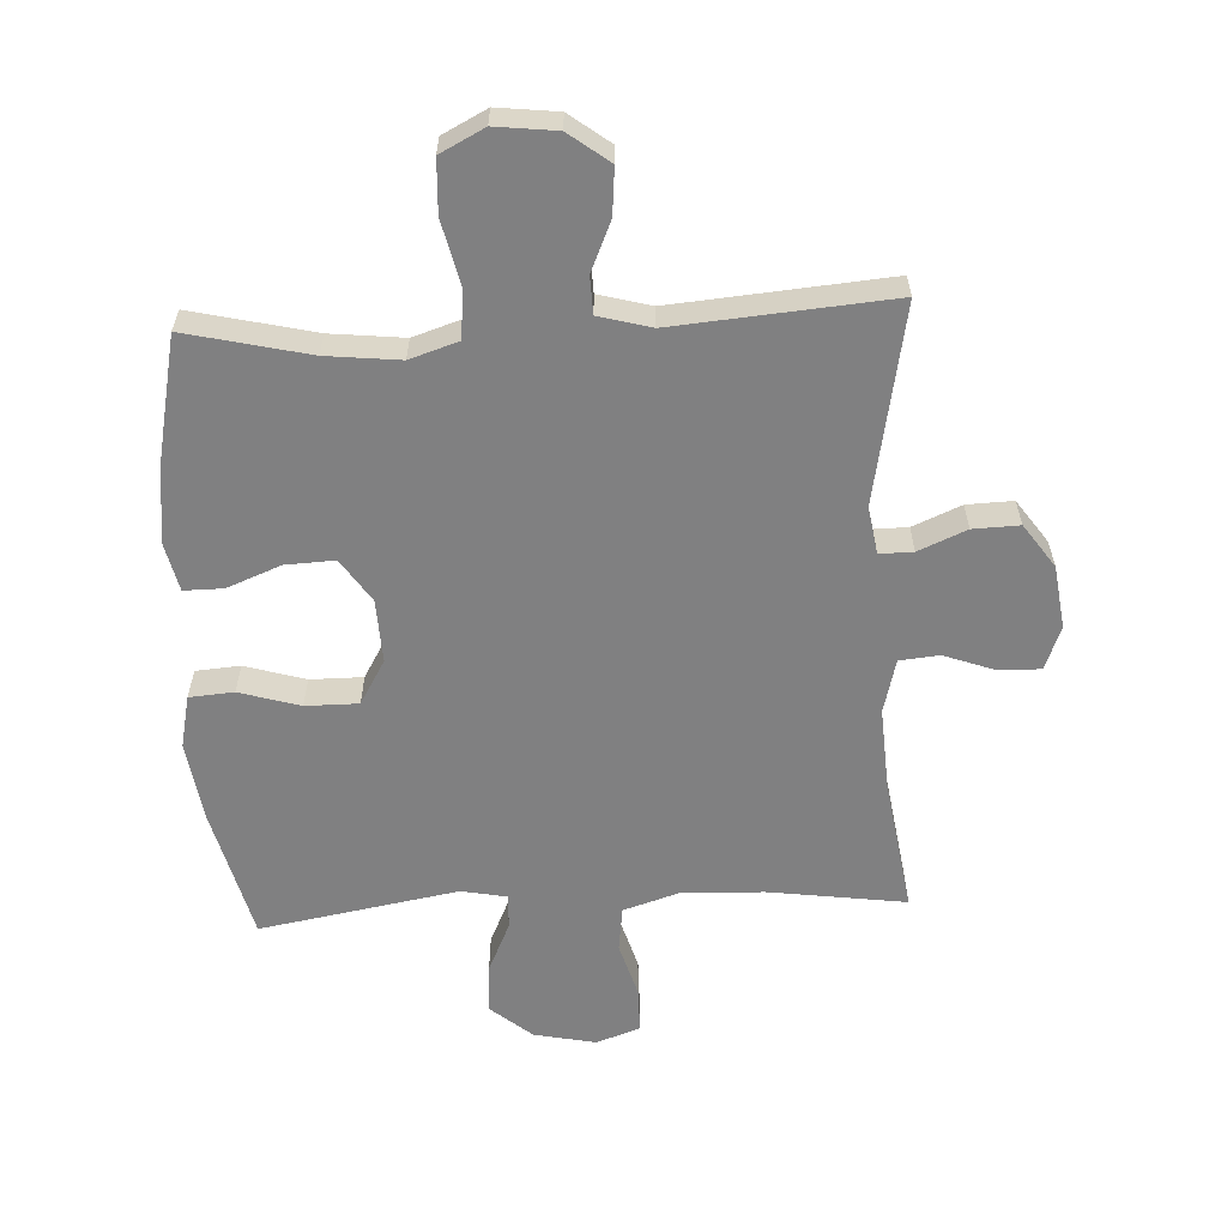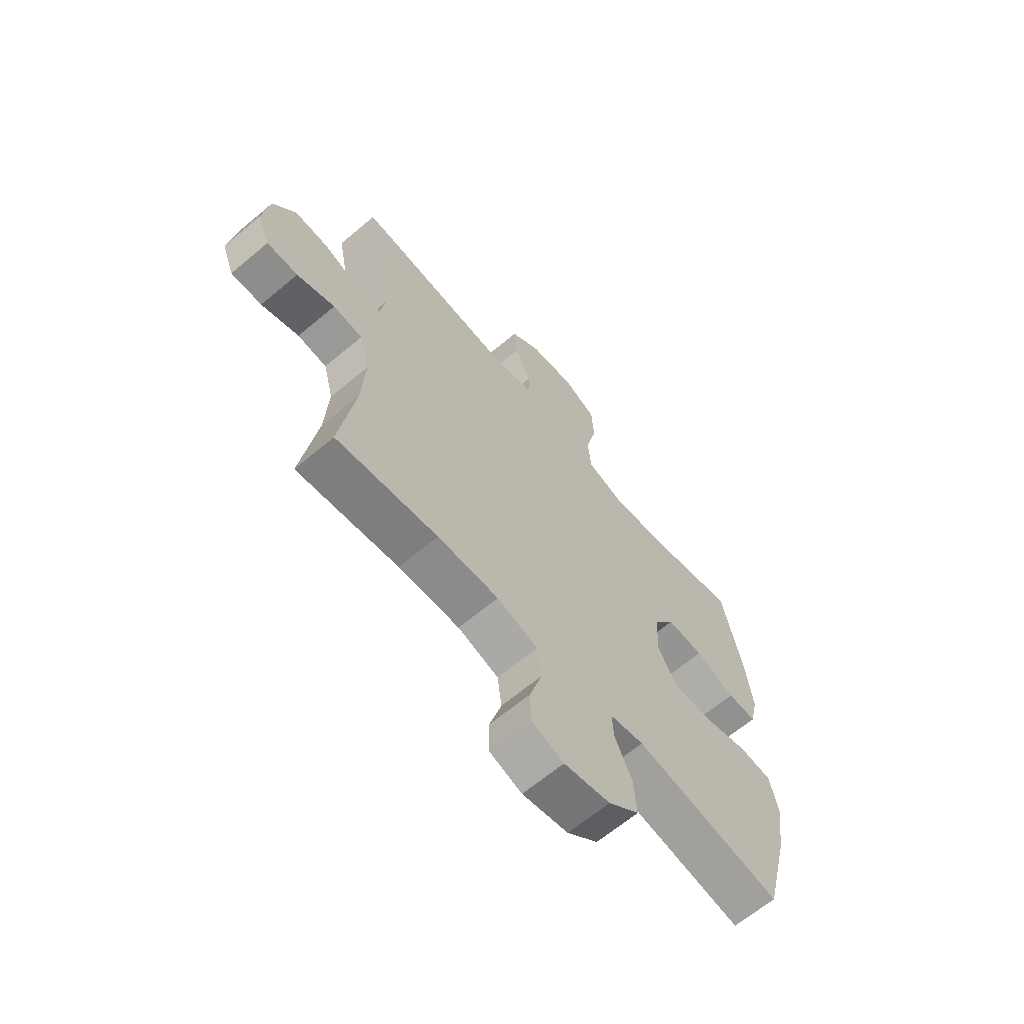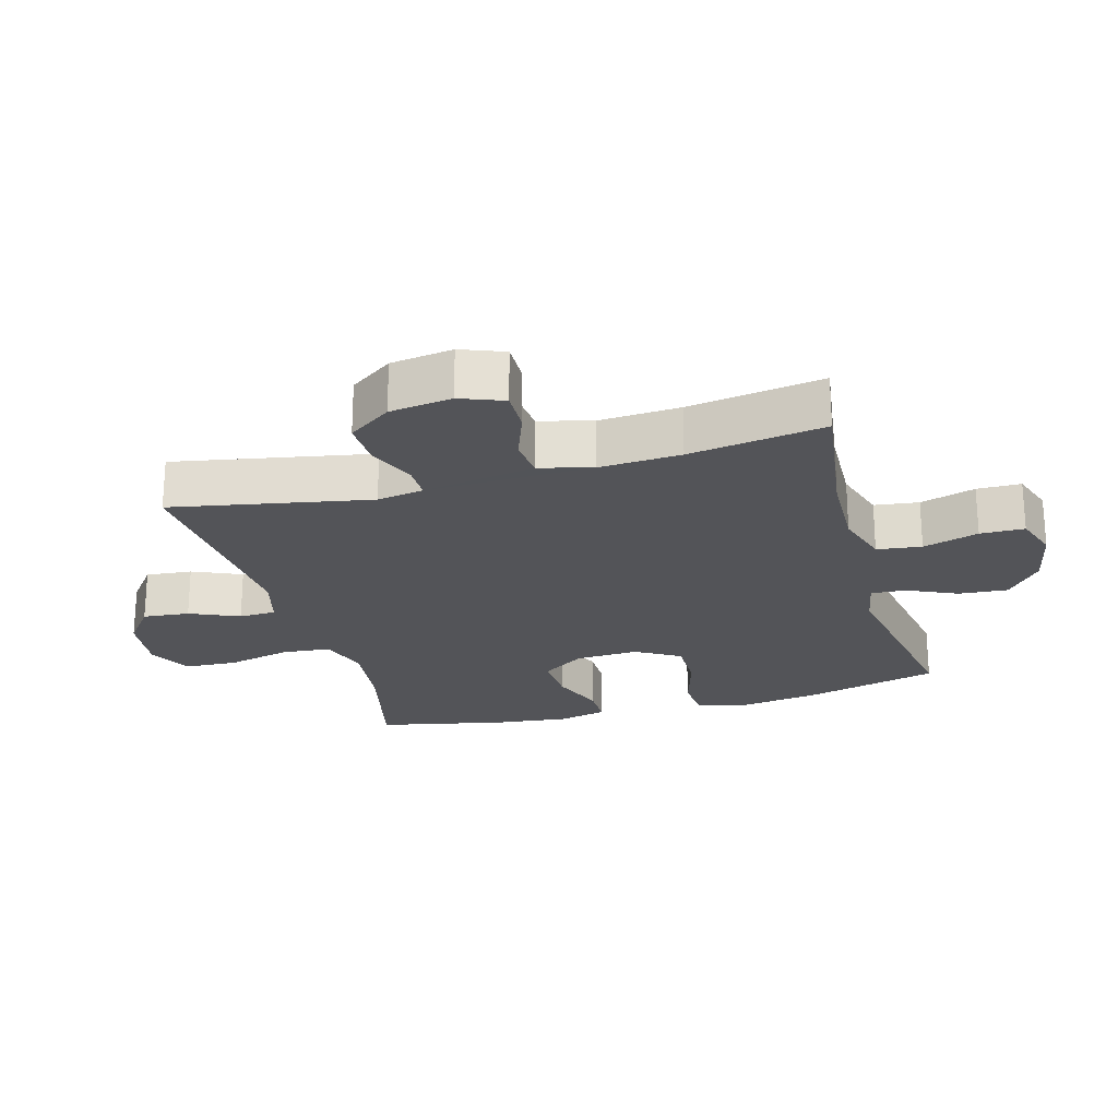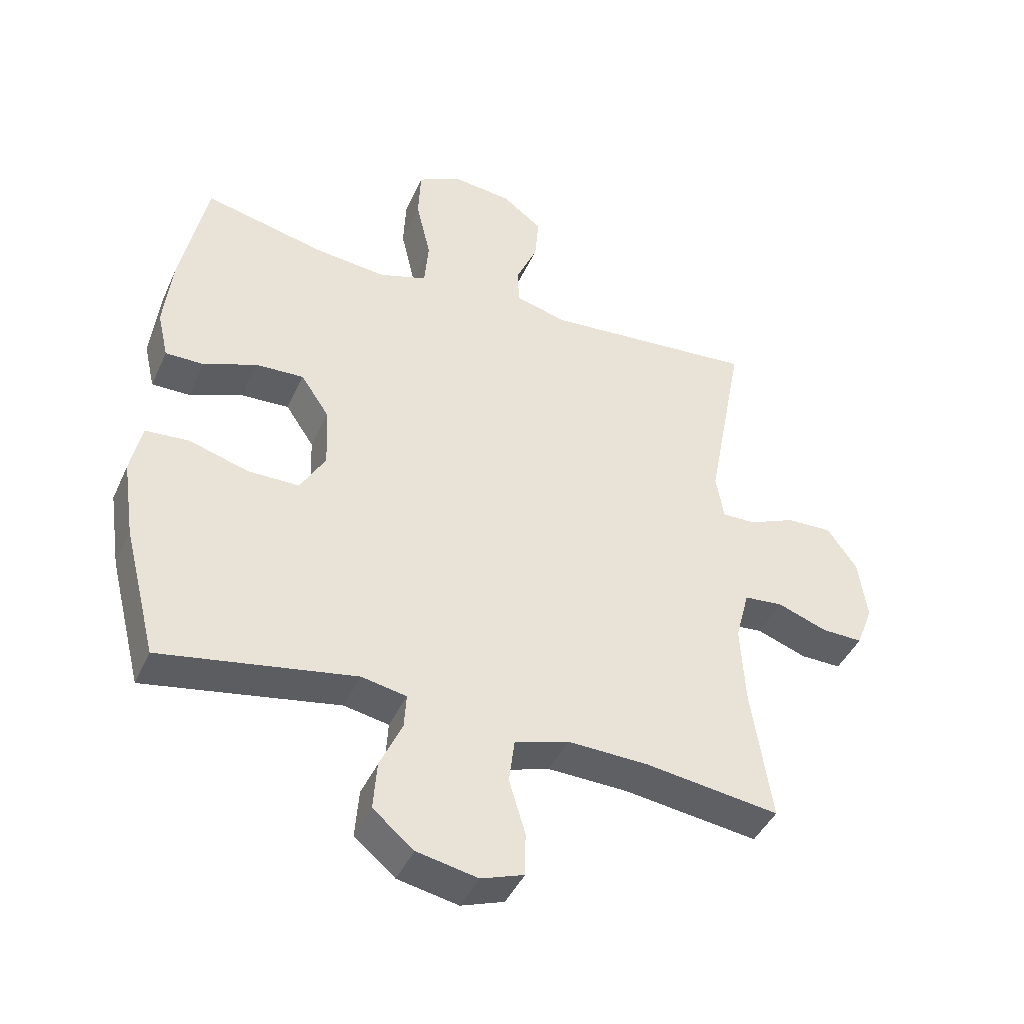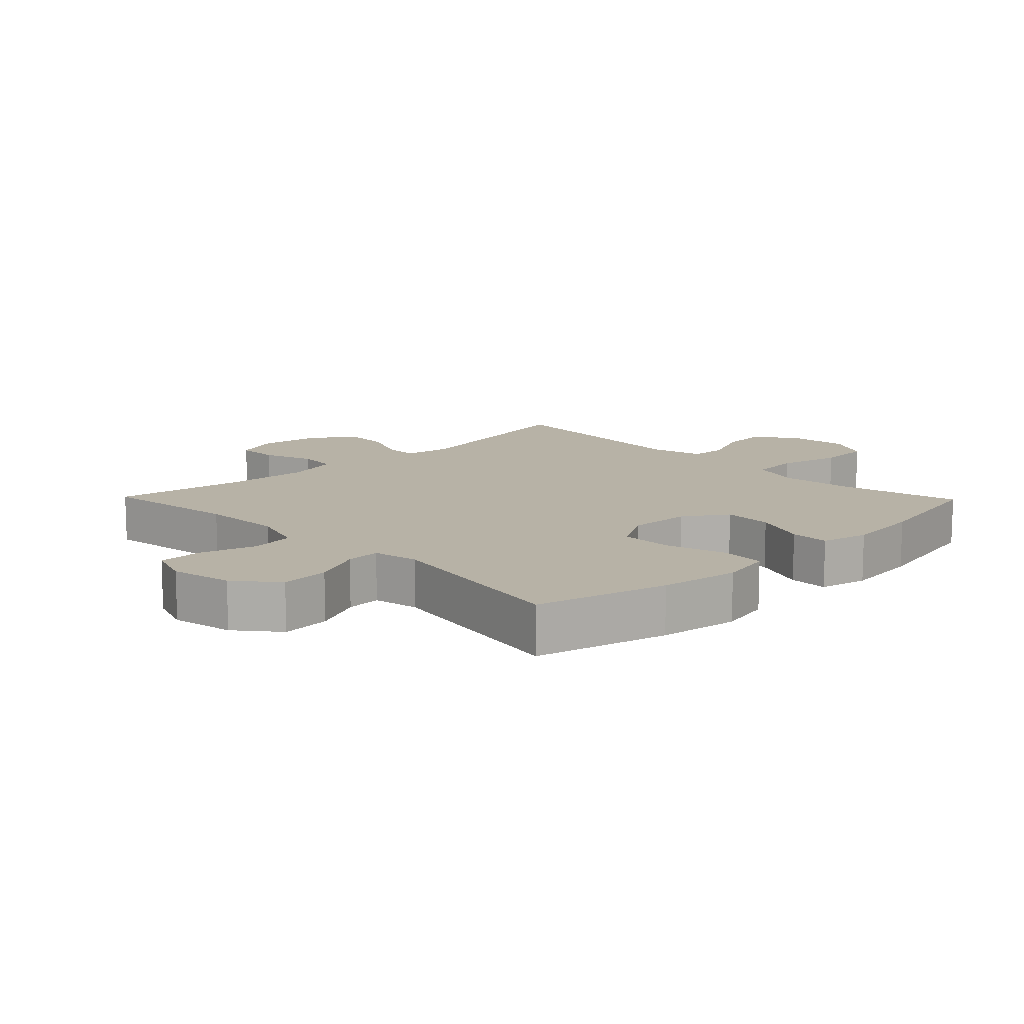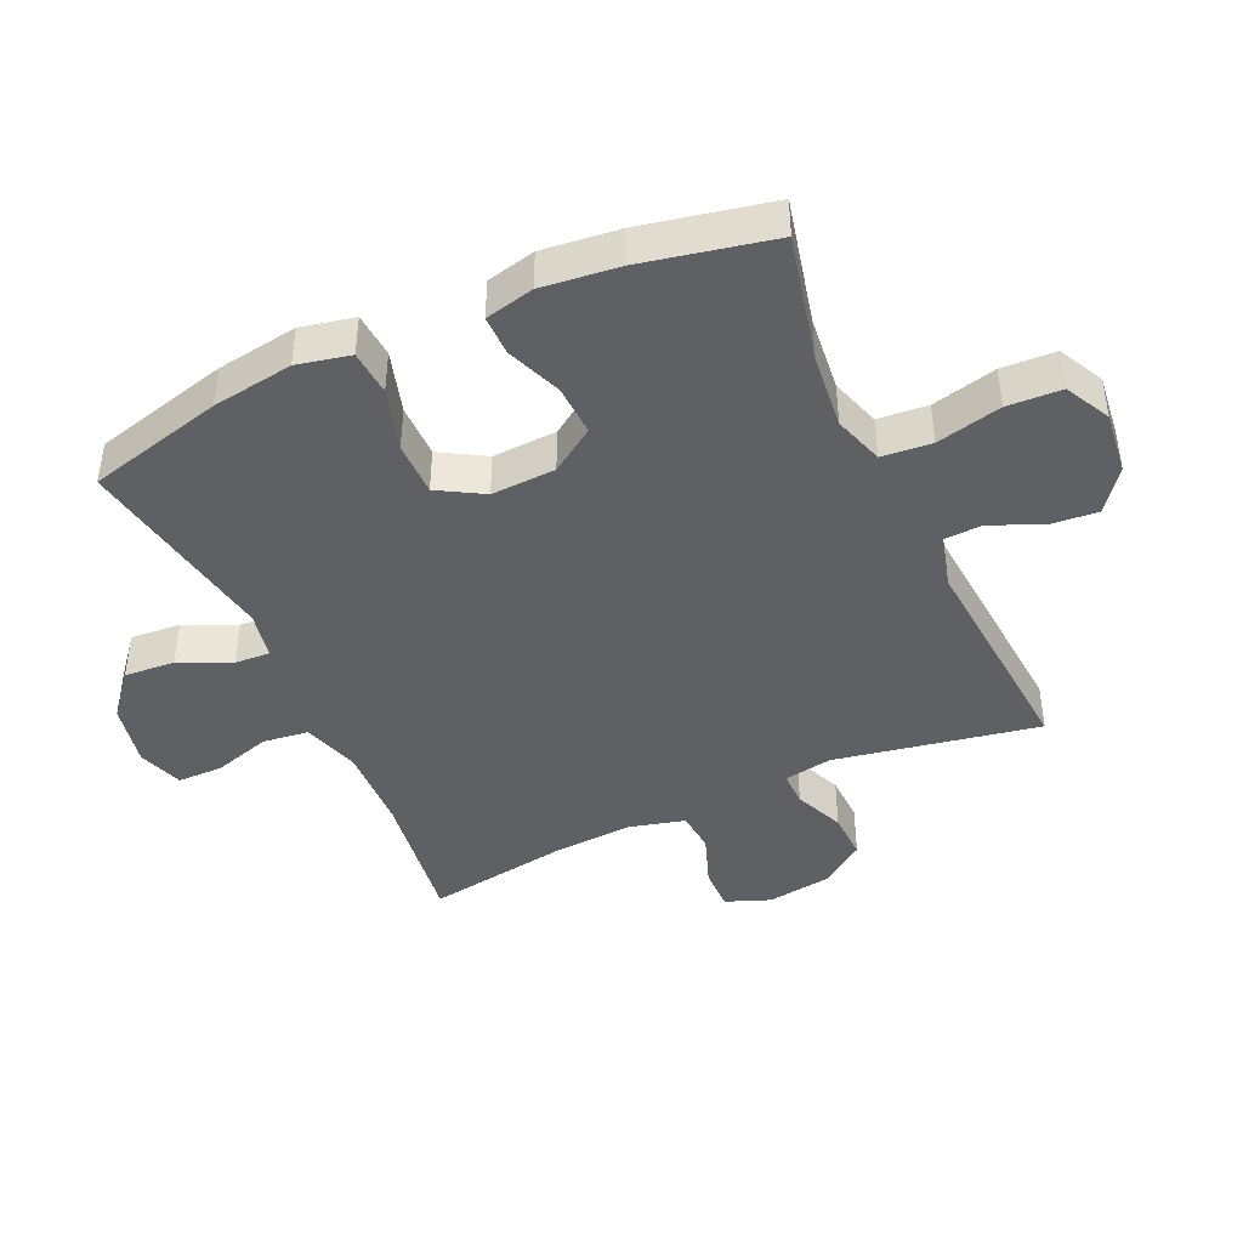
<metadata>
{"format":"obj","ext":"obj","renderer":"f3d","projection":"perspective","resolution":1024,"background":"white","views":[{"elev":-60.2,"azim":2.9,"up":"+Y"},{"elev":-65.2,"azim":130.2,"up":"+Z"},{"elev":-23.4,"azim":105.6,"up":"+Y"},{"elev":-42.7,"azim":-23.0,"up":"+Z"},{"elev":12.5,"azim":-134.1,"up":"+Y"},{"elev":-43.5,"azim":-65.5,"up":"+Y"}]}
</metadata>
<code>
o path9290
v 0.4534 0.0375 -0.2873
v 0.4458 0.0375 -0.1573
v 0.468 0.0375 -0.07186
v 0.5314 0.0375 -0.06585
v 0.6127 0.0375 -0.09535
v 0.6795 0.0375 -0.09672
v 0.7063 0.0375 -0.02716
v 0.6924 0.0375 0.07283
v 0.6437 0.0375 0.1419
v 0.5696 0.0375 0.1394
v 0.4927 0.0375 0.1067
v 0.439 0.0375 0.1062
v 0.4267 0.0375 0.181
v 0.4863 0.0375 0.4977
v 0.1403 0.0375 0.4694
v 0.05698 0.0375 0.4921
v 0.05483 0.0375 0.5514
v 0.08939 0.0375 0.6302
v 0.09626 0.0375 0.7048
v 0.03164 0.0375 0.7538
v -0.06568 0.0375 0.7651
v -0.1363 0.0375 0.729
v -0.1404 0.0375 0.6441
v -0.1168 0.0375 0.5425
v -0.1237 0.0375 0.4644
v -0.2016 0.0375 0.4392
v -0.3194 0.0375 0.4519
v -0.5154 0.0375 0.4977
v -0.5582 0.0375 0.2942
v -0.572 0.0375 0.1733
v -0.5544 0.0375 0.09663
v -0.4918 0.0375 0.09718
v -0.4058 0.0375 0.1309
v -0.3268 0.0375 0.1347
v -0.2807 0.0375 0.06584
v -0.2762 0.0375 -0.03469
v -0.3175 0.0375 -0.1053
v -0.4019 0.0375 -0.1052
v -0.4985 0.0375 -0.07641
v -0.5694 0.0375 -0.08189
v -0.5876 0.0375 -0.1652
v -0.569 0.0375 -0.2922
v -0.5154 0.0375 -0.5042
v -0.1988 0.0375 -0.4488
v -0.1254 0.0375 -0.463
v -0.1289 0.0375 -0.5186
v -0.1653 0.0375 -0.5982
v -0.1714 0.0375 -0.6768
v -0.1049 0.0375 -0.7322
v -0.00613 0.0375 -0.7523
v 0.06389 0.0375 -0.728
v 0.0647 0.0375 -0.6573
v 0.03838 0.0375 -0.5685
v 0.04763 0.0375 -0.4971
v 0.1356 0.0375 -0.4695
v 0.2675 0.0375 -0.474
v 0.4863 0.0375 -0.5042
v 0.4534 -0.0375 -0.2873
v 0.4458 -0.0375 -0.1573
v 0.468 -0.0375 -0.07186
v 0.5314 -0.0375 -0.06585
v 0.6127 -0.0375 -0.09535
v 0.6795 -0.0375 -0.09672
v 0.7063 -0.0375 -0.02716
v 0.6924 -0.0375 0.07283
v 0.6437 -0.0375 0.1419
v 0.5696 -0.0375 0.1394
v 0.4927 -0.0375 0.1067
v 0.439 -0.0375 0.1062
v 0.4267 -0.0375 0.181
v 0.4863 -0.0375 0.4977
v 0.1403 -0.0375 0.4694
v 0.05698 -0.0375 0.4921
v 0.05483 -0.0375 0.5514
v 0.08939 -0.0375 0.6302
v 0.09626 -0.0375 0.7048
v 0.03164 -0.0375 0.7538
v -0.06568 -0.0375 0.7651
v -0.1363 -0.0375 0.729
v -0.1404 -0.0375 0.6441
v -0.1168 -0.0375 0.5425
v -0.1237 -0.0375 0.4644
v -0.2016 -0.0375 0.4392
v -0.3194 -0.0375 0.4519
v -0.5154 -0.0375 0.4977
v -0.5582 -0.0375 0.2942
v -0.572 -0.0375 0.1733
v -0.5544 -0.0375 0.09663
v -0.4918 -0.0375 0.09718
v -0.4058 -0.0375 0.1309
v -0.3268 -0.0375 0.1347
v -0.2807 -0.0375 0.06584
v -0.2762 -0.0375 -0.03469
v -0.3175 -0.0375 -0.1053
v -0.4019 -0.0375 -0.1052
v -0.4985 -0.0375 -0.07641
v -0.5694 -0.0375 -0.08189
v -0.5876 -0.0375 -0.1652
v -0.569 -0.0375 -0.2922
v -0.5154 -0.0375 -0.5042
v -0.1988 -0.0375 -0.4488
v -0.1254 -0.0375 -0.463
v -0.1289 -0.0375 -0.5186
v -0.1653 -0.0375 -0.5982
v -0.1714 -0.0375 -0.6768
v -0.1049 -0.0375 -0.7322
v -0.00613 -0.0375 -0.7523
v 0.06389 -0.0375 -0.728
v 0.0647 -0.0375 -0.6573
v 0.03838 -0.0375 -0.5685
v 0.04763 -0.0375 -0.4971
v 0.1356 -0.0375 -0.4695
v 0.2675 -0.0375 -0.474
v 0.4863 -0.0375 -0.5042
v -0.5694 0.0375 -0.08189
v -0.5694 0.0375 -0.08189
v -0.5876 0.0375 -0.1652
v -0.569 0.0375 -0.2922
v -0.5582 0.0375 0.2942
v -0.572 0.0375 0.1733
v -0.5544 0.0375 0.09663
v -0.5544 0.0375 0.09663
v -0.4985 0.0375 -0.07641
v -0.4918 0.0375 0.09718
v -0.5154 0.0375 0.4977
v -0.5154 0.0375 0.4977
v -0.5154 0.0375 -0.5042
v -0.5154 0.0375 -0.5042
v -0.4019 0.0375 -0.1052
v -0.4058 0.0375 0.1309
v -0.3194 0.0375 0.4519
v -0.3268 0.0375 0.1347
v -0.3175 0.0375 -0.1053
v -0.2807 0.0375 0.06584
v -0.2016 0.0375 0.4392
v -0.2762 0.0375 -0.03469
v -0.1988 0.0375 -0.4488
v -0.1237 0.0375 0.4644
v -0.1237 0.0375 0.4644
v -0.1254 0.0375 -0.463
v -0.1254 0.0375 -0.463
v -0.1653 0.0375 -0.5982
v -0.1714 0.0375 -0.6768
v -0.1049 0.0375 -0.7322
v -0.1289 0.0375 -0.5186
v -0.1363 0.0375 0.729
v -0.1404 0.0375 0.6441
v -0.1168 0.0375 0.5425
v -0.06568 0.0375 0.7651
v -0.00613 0.0375 -0.7523
v 0.03164 0.0375 0.7538
v 0.06389 0.0375 -0.728
v 0.06389 0.0375 -0.728
v 0.09626 0.0375 0.7048
v 0.03838 0.0375 -0.5685
v 0.04763 0.0375 -0.4971
v 0.04763 0.0375 -0.4971
v 0.0647 0.0375 -0.6573
v 0.05698 0.0375 0.4921
v 0.05698 0.0375 0.4921
v 0.05483 0.0375 0.5514
v 0.1356 0.0375 -0.4695
v 0.08939 0.0375 0.6302
v 0.1403 0.0375 0.4694
v 0.2675 0.0375 -0.474
v 0.4863 0.0375 0.4977
v 0.4863 0.0375 0.4977
v 0.439 0.0375 0.1062
v 0.439 0.0375 0.1062
v 0.4267 0.0375 0.181
v 0.4927 0.0375 0.1067
v 0.4458 0.0375 -0.1573
v 0.468 0.0375 -0.07186
v 0.468 0.0375 -0.07186
v 0.4534 0.0375 -0.2873
v 0.4863 0.0375 -0.5042
v 0.4863 0.0375 -0.5042
v 0.5314 0.0375 -0.06585
v 0.5696 0.0375 0.1394
v 0.6127 0.0375 -0.09535
v 0.6437 0.0375 0.1419
v 0.6795 0.0375 -0.09672
v 0.6795 0.0375 -0.09672
v 0.6924 0.0375 0.07283
v 0.7063 0.0375 -0.02716
v -0.5694 -0.0375 -0.08189
v -0.5694 -0.0375 -0.08189
v -0.5876 -0.0375 -0.1652
v -0.569 -0.0375 -0.2922
v -0.5582 -0.0375 0.2942
v -0.572 -0.0375 0.1733
v -0.5544 -0.0375 0.09663
v -0.5544 -0.0375 0.09663
v -0.4985 -0.0375 -0.07641
v -0.4918 -0.0375 0.09718
v -0.5154 -0.0375 0.4977
v -0.5154 -0.0375 0.4977
v -0.5154 -0.0375 -0.5042
v -0.5154 -0.0375 -0.5042
v -0.4019 -0.0375 -0.1052
v -0.4058 -0.0375 0.1309
v -0.3194 -0.0375 0.4519
v -0.3268 -0.0375 0.1347
v -0.3175 -0.0375 -0.1053
v -0.2807 -0.0375 0.06584
v -0.2016 -0.0375 0.4392
v -0.2762 -0.0375 -0.03469
v -0.1988 -0.0375 -0.4488
v -0.1237 -0.0375 0.4644
v -0.1237 -0.0375 0.4644
v -0.1254 -0.0375 -0.463
v -0.1254 -0.0375 -0.463
v -0.1653 -0.0375 -0.5982
v -0.1714 -0.0375 -0.6768
v -0.1049 -0.0375 -0.7322
v -0.1289 -0.0375 -0.5186
v -0.1363 -0.0375 0.729
v -0.1404 -0.0375 0.6441
v -0.1168 -0.0375 0.5425
v -0.06568 -0.0375 0.7651
v -0.00613 -0.0375 -0.7523
v 0.03164 -0.0375 0.7538
v 0.06389 -0.0375 -0.728
v 0.06389 -0.0375 -0.728
v 0.09626 -0.0375 0.7048
v 0.03838 -0.0375 -0.5685
v 0.04763 -0.0375 -0.4971
v 0.04763 -0.0375 -0.4971
v 0.0647 -0.0375 -0.6573
v 0.05698 -0.0375 0.4921
v 0.05698 -0.0375 0.4921
v 0.05483 -0.0375 0.5514
v 0.1356 -0.0375 -0.4695
v 0.08939 -0.0375 0.6302
v 0.1403 -0.0375 0.4694
v 0.2675 -0.0375 -0.474
v 0.4863 -0.0375 0.4977
v 0.4863 -0.0375 0.4977
v 0.439 -0.0375 0.1062
v 0.439 -0.0375 0.1062
v 0.4267 -0.0375 0.181
v 0.4927 -0.0375 0.1067
v 0.4458 -0.0375 -0.1573
v 0.468 -0.0375 -0.07186
v 0.468 -0.0375 -0.07186
v 0.4534 -0.0375 -0.2873
v 0.4863 -0.0375 -0.5042
v 0.4863 -0.0375 -0.5042
v 0.5314 -0.0375 -0.06585
v 0.5696 -0.0375 0.1394
v 0.6127 -0.0375 -0.09535
v 0.6437 -0.0375 0.1419
v 0.6795 -0.0375 -0.09672
v 0.6795 -0.0375 -0.09672
v 0.6924 -0.0375 0.07283
v 0.7063 -0.0375 -0.02716
f 207 243 239
f 217 218 220
f 225 222 234
f 209 205 230
f 205 206 203
f 213 226 216
f 190 202 196
f 215 226 213
f 215 221 229
f 241 205 239
f 227 216 226
f 243 236 246
f 207 204 211
f 246 236 247
f 239 243 244
f 239 205 207
f 230 205 235
f 209 230 219
f 234 218 232
f 190 201 202
f 211 216 227
f 256 251 253
f 222 218 234
f 220 218 222
f 243 233 236
f 239 244 242
f 208 189 198
f 251 255 249
f 211 204 208
f 188 194 186
f 235 205 241
f 206 205 209
f 233 211 227
f 250 249 255
f 208 204 189
f 202 203 206
f 242 249 250
f 215 213 214
f 242 244 249
f 255 251 256
f 192 195 191
f 201 203 202
f 226 215 229
f 189 200 188
f 219 232 218
f 201 191 195
f 229 221 223
f 250 255 252
f 204 200 189
f 188 200 194
f 232 219 230
f 191 201 190
f 207 211 233
f 235 241 237
f 243 207 233
f 116 41 98 187
f 41 42 99 98
f 29 30 87 86
f 30 122 193 87
f 39 40 97 96
f 31 32 89 88
f 126 29 86 197
f 42 128 199 99
f 38 39 96 95
f 32 33 90 89
f 27 28 85 84
f 33 34 91 90
f 37 38 95 94
f 34 35 92 91
f 26 27 84 83
f 36 37 94 93
f 43 44 101 100
f 35 36 93 92
f 139 26 83 210
f 44 141 212 101
f 47 48 105 104
f 48 49 106 105
f 46 47 104 103
f 22 23 80 79
f 23 24 81 80
f 21 22 79 78
f 45 46 103 102
f 24 25 82 81
f 49 50 107 106
f 20 21 78 77
f 50 153 224 107
f 19 20 77 76
f 53 157 228 110
f 52 53 110 109
f 51 52 109 108
f 160 17 74 231
f 54 55 112 111
f 18 19 76 75
f 17 18 75 74
f 15 16 73 72
f 55 56 113 112
f 167 15 72 238
f 169 13 70 240
f 11 12 69 68
f 2 174 245 59
f 1 2 59 58
f 56 177 248 113
f 3 4 61 60
f 57 1 58 114
f 13 14 71 70
f 10 11 68 67
f 4 5 62 61
f 9 10 67 66
f 5 183 254 62
f 8 9 66 65
f 7 8 65 64
f 6 7 64 63
f 136 168 172
f 146 149 147
f 154 163 151
f 138 159 134
f 134 132 135
f 142 145 155
f 119 125 131
f 144 142 155
f 144 158 150
f 170 168 134
f 156 155 145
f 172 175 165
f 136 140 133
f 175 176 165
f 168 173 172
f 168 136 134
f 159 164 134
f 138 148 159
f 163 161 147
f 119 131 130
f 140 156 145
f 185 182 180
f 151 163 147
f 149 151 147
f 172 165 162
f 168 171 173
f 137 127 118
f 180 178 184
f 140 137 133
f 117 115 123
f 164 170 134
f 135 138 134
f 162 156 140
f 179 184 178
f 137 118 133
f 131 135 132
f 171 179 178
f 144 143 142
f 171 178 173
f 184 185 180
f 121 120 124
f 130 131 132
f 155 158 144
f 118 117 129
f 148 147 161
f 130 124 120
f 158 152 150
f 179 181 184
f 133 118 129
f 117 123 129
f 161 159 148
f 120 119 130
f 136 162 140
f 164 166 170
f 172 162 136

</code>
